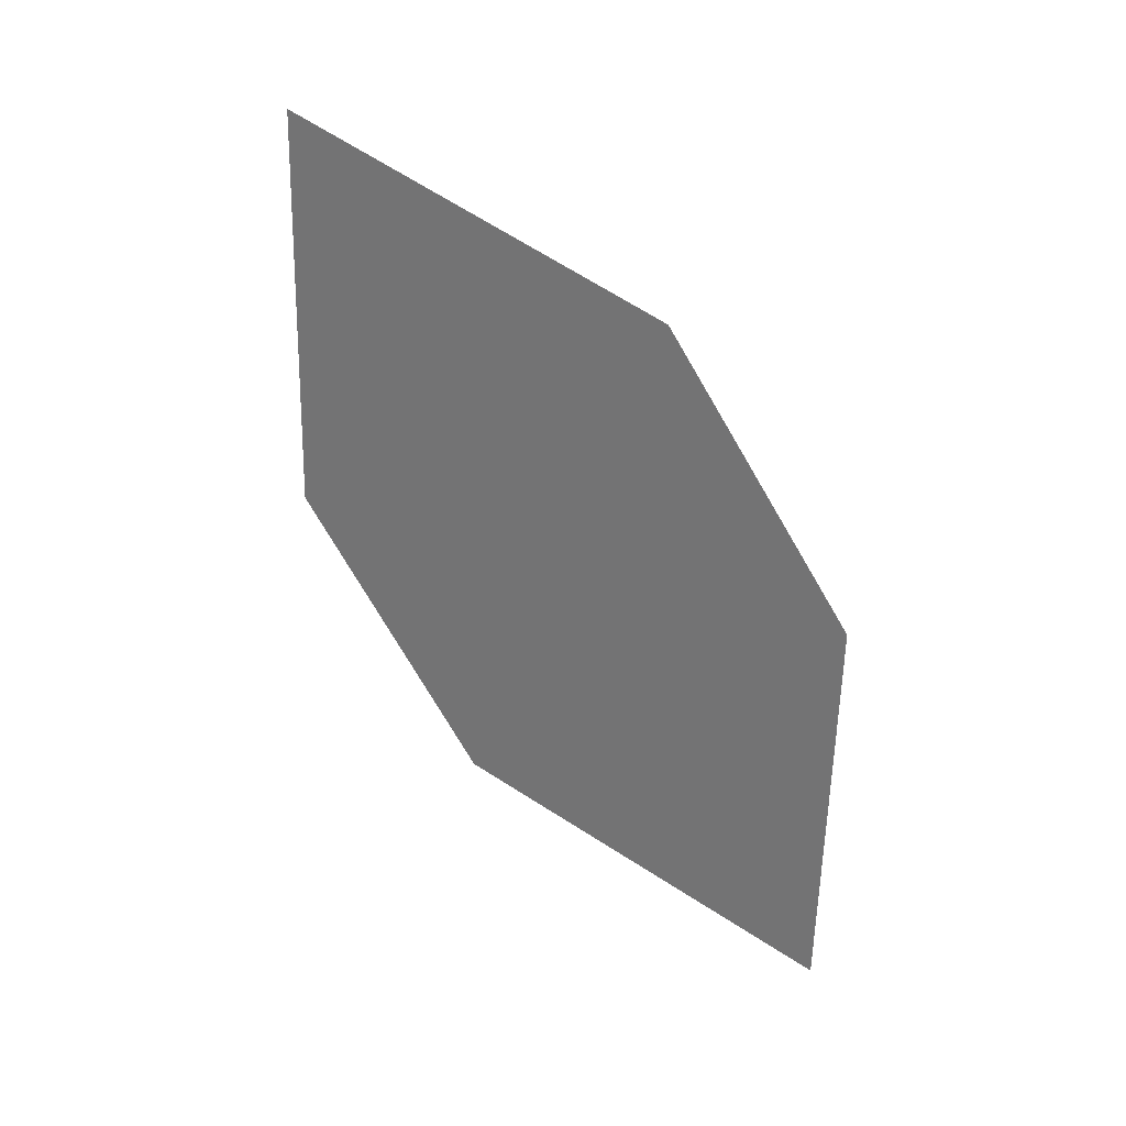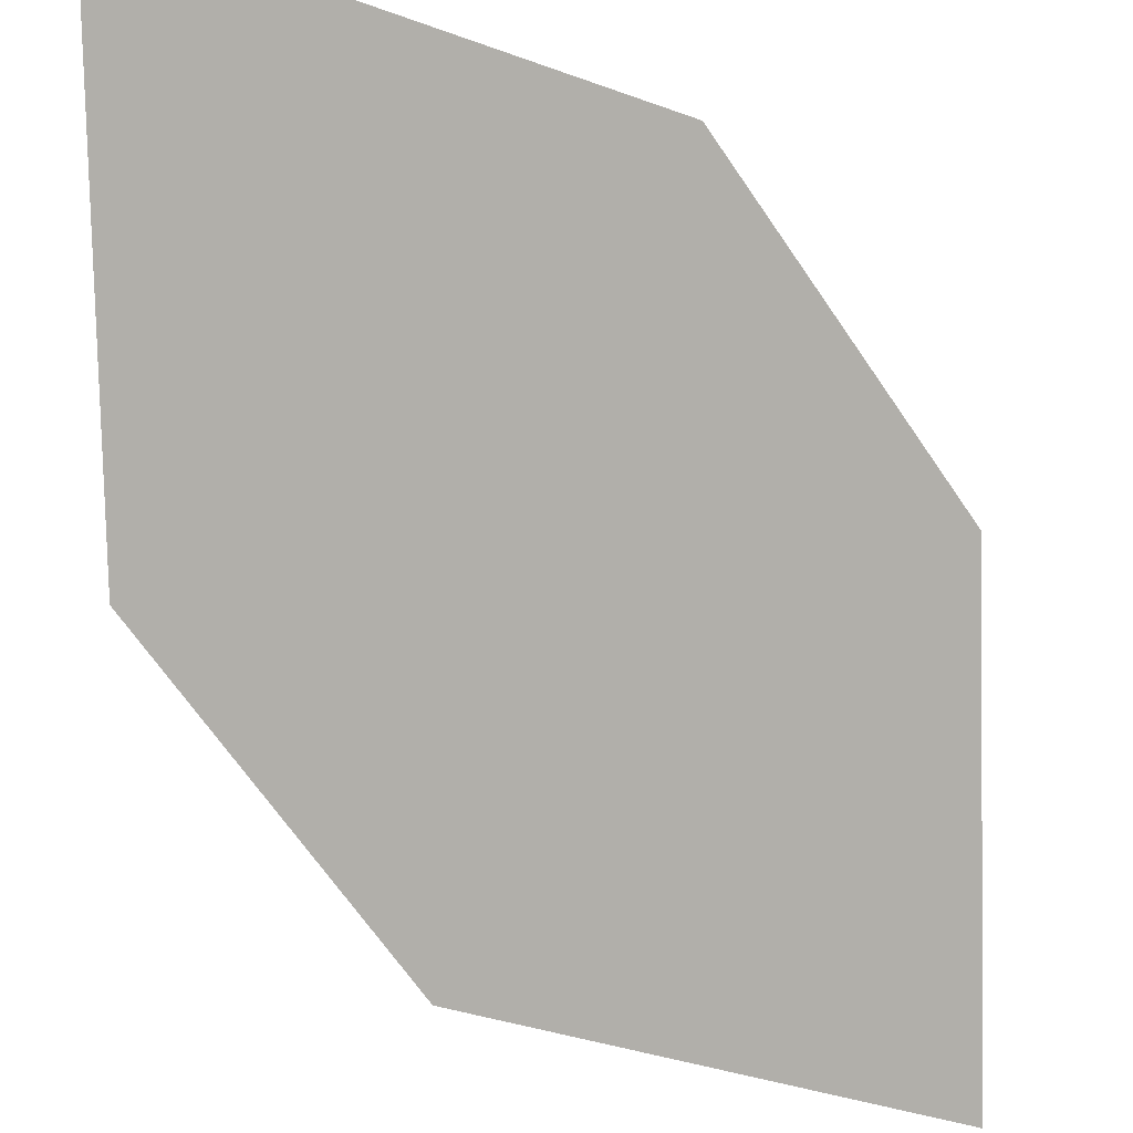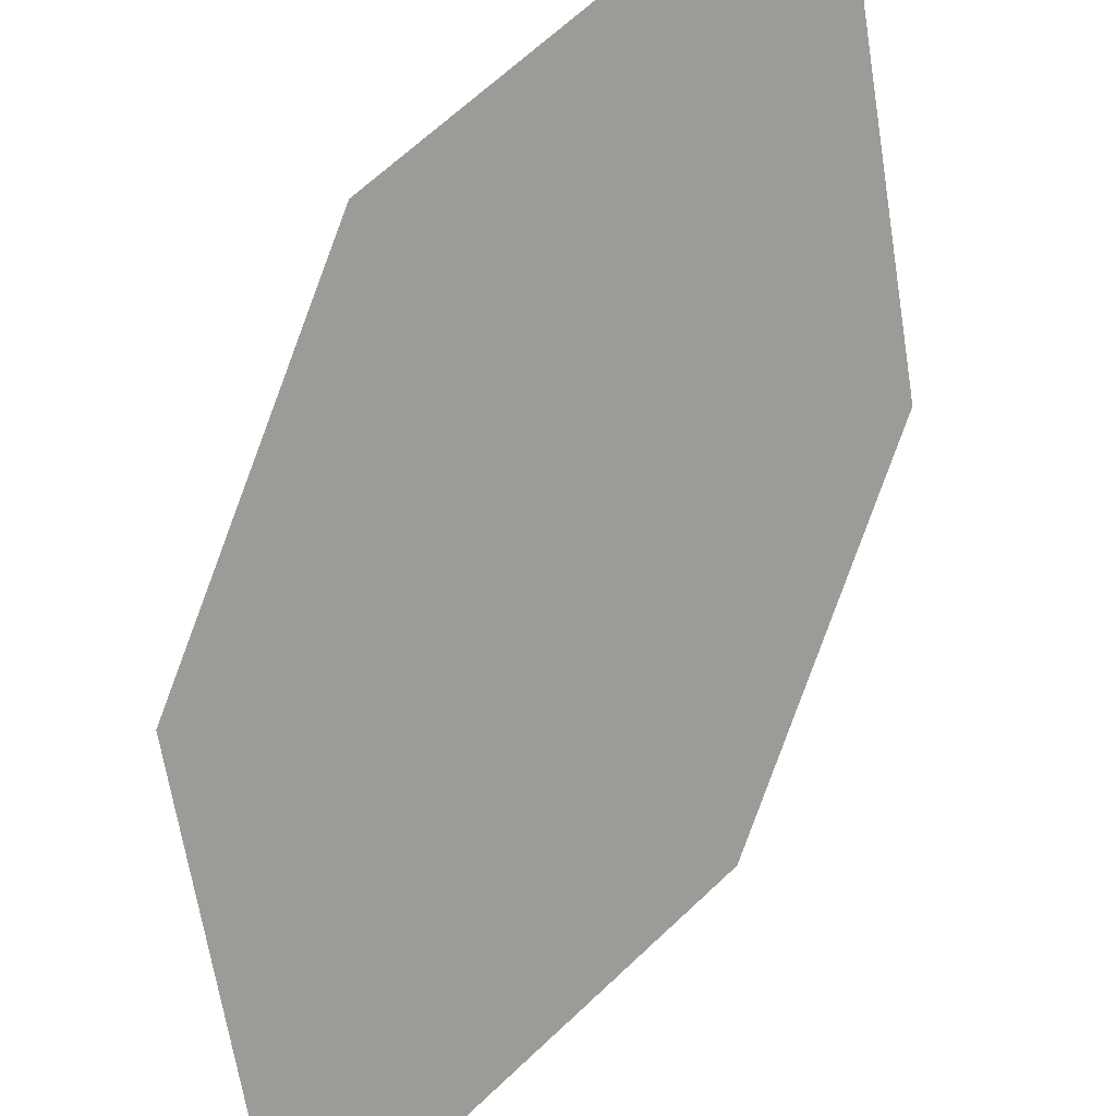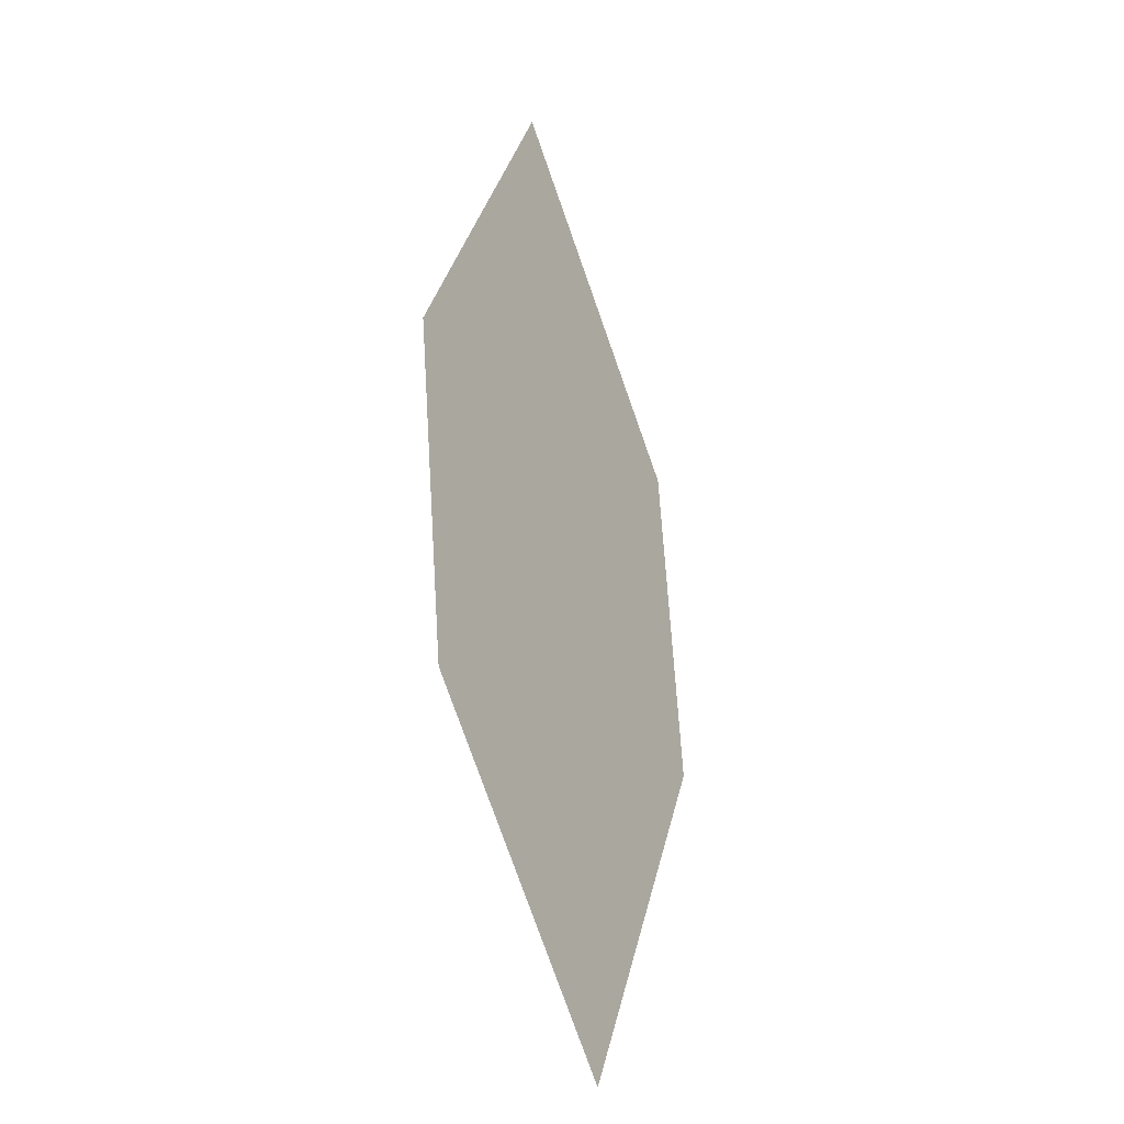
<metadata>
{"format":"obj","ext":"obj","renderer":"f3d","projection":"perspective","resolution":1024,"background":"white","views":[{"elev":11.1,"azim":-101.7,"up":"+Z"},{"elev":-28.3,"azim":43.8,"up":"+Y"},{"elev":62.7,"azim":-152.9,"up":"+Y"},{"elev":9.4,"azim":-12.7,"up":"+Z"}]}
</metadata>
<code>
o leaves.148
v -0.1439 0.2503 1.546
v -0.1383 0.3072 1.642
v -0.1591 0.2524 1.589
v -0.1249 0.2861 1.567
v -0.1231 0.3051 1.599
v -0.1573 0.2713 1.621
f 1 2 6 3
f 1 4 5 2

</code>
